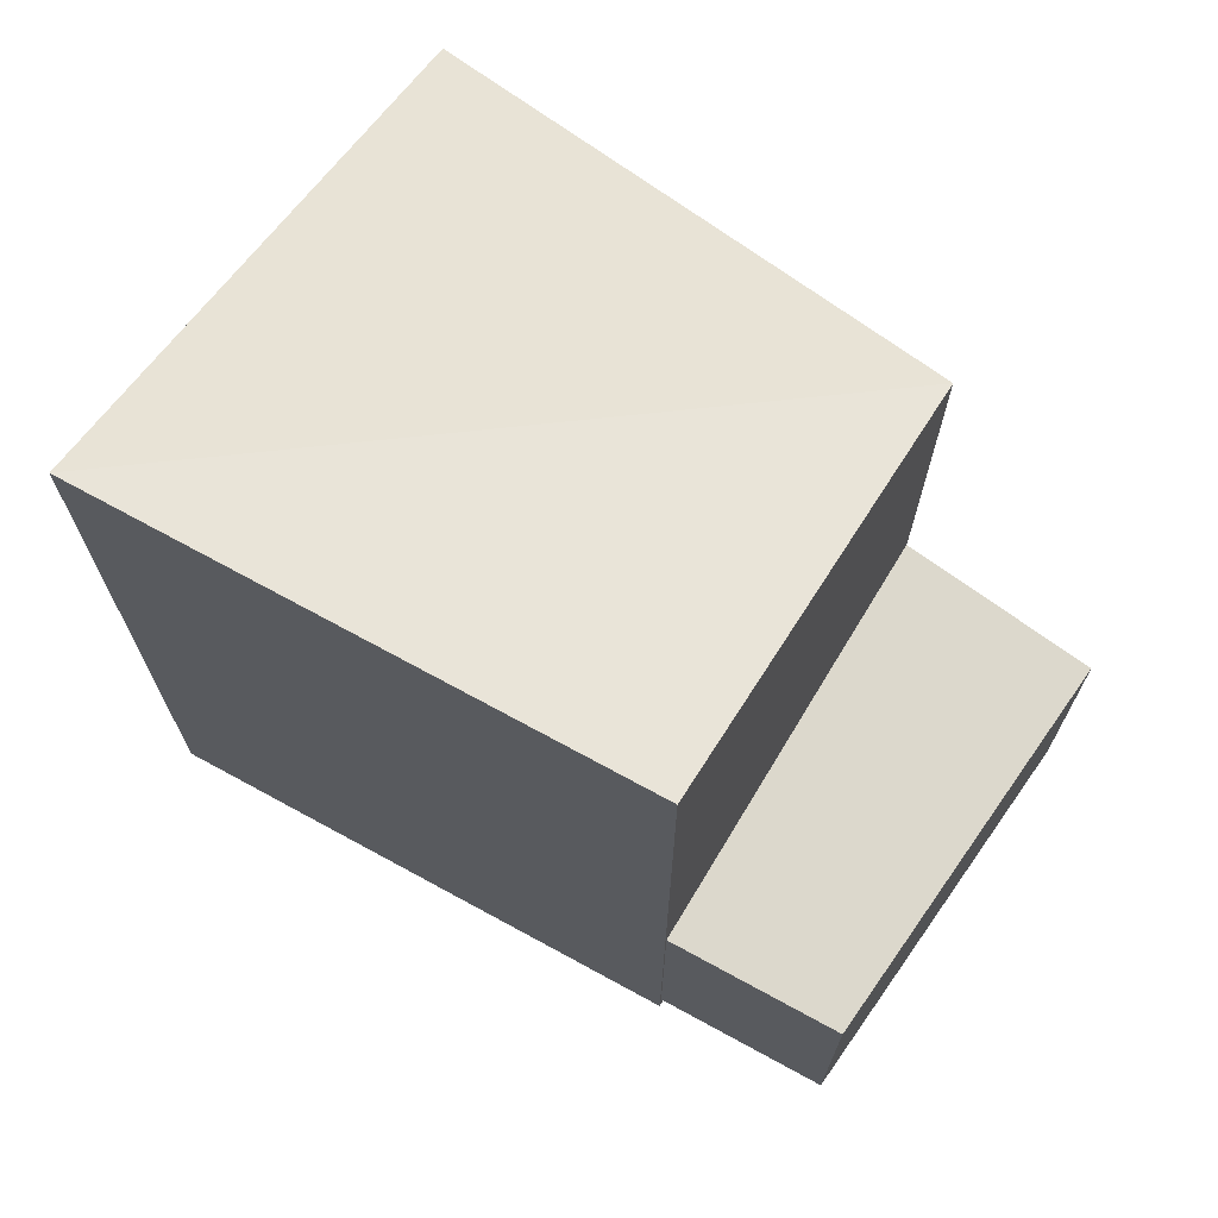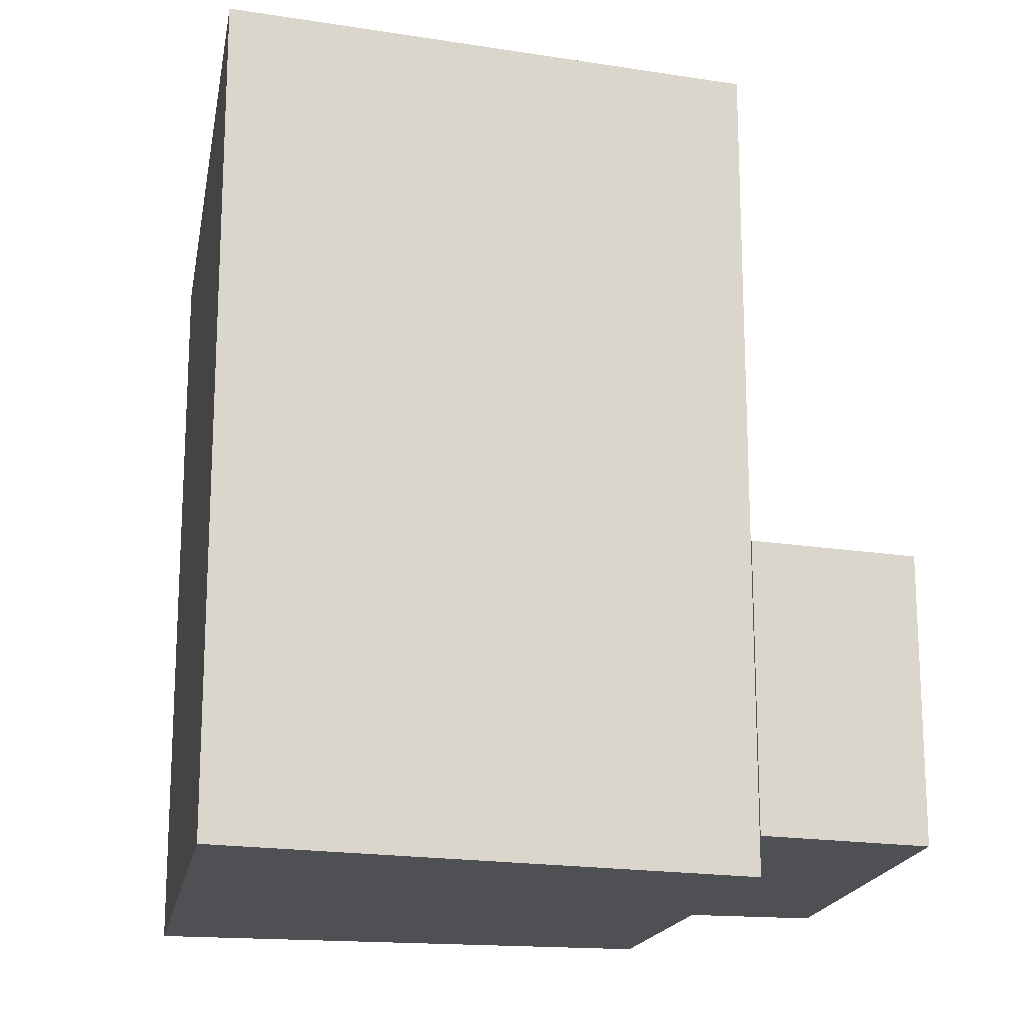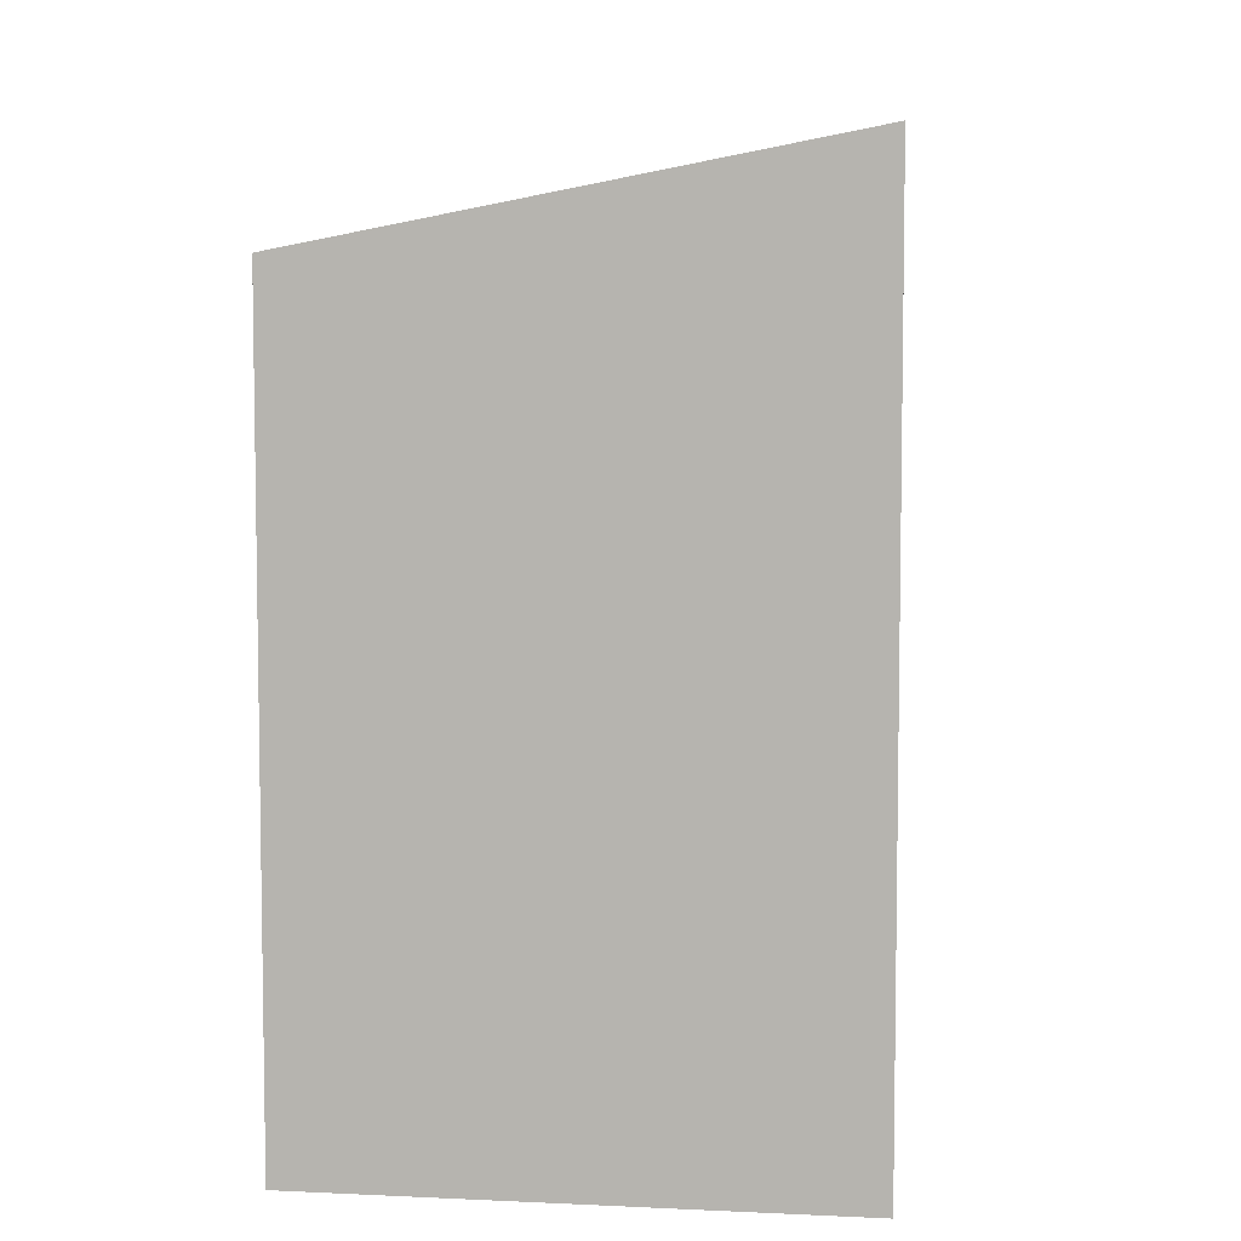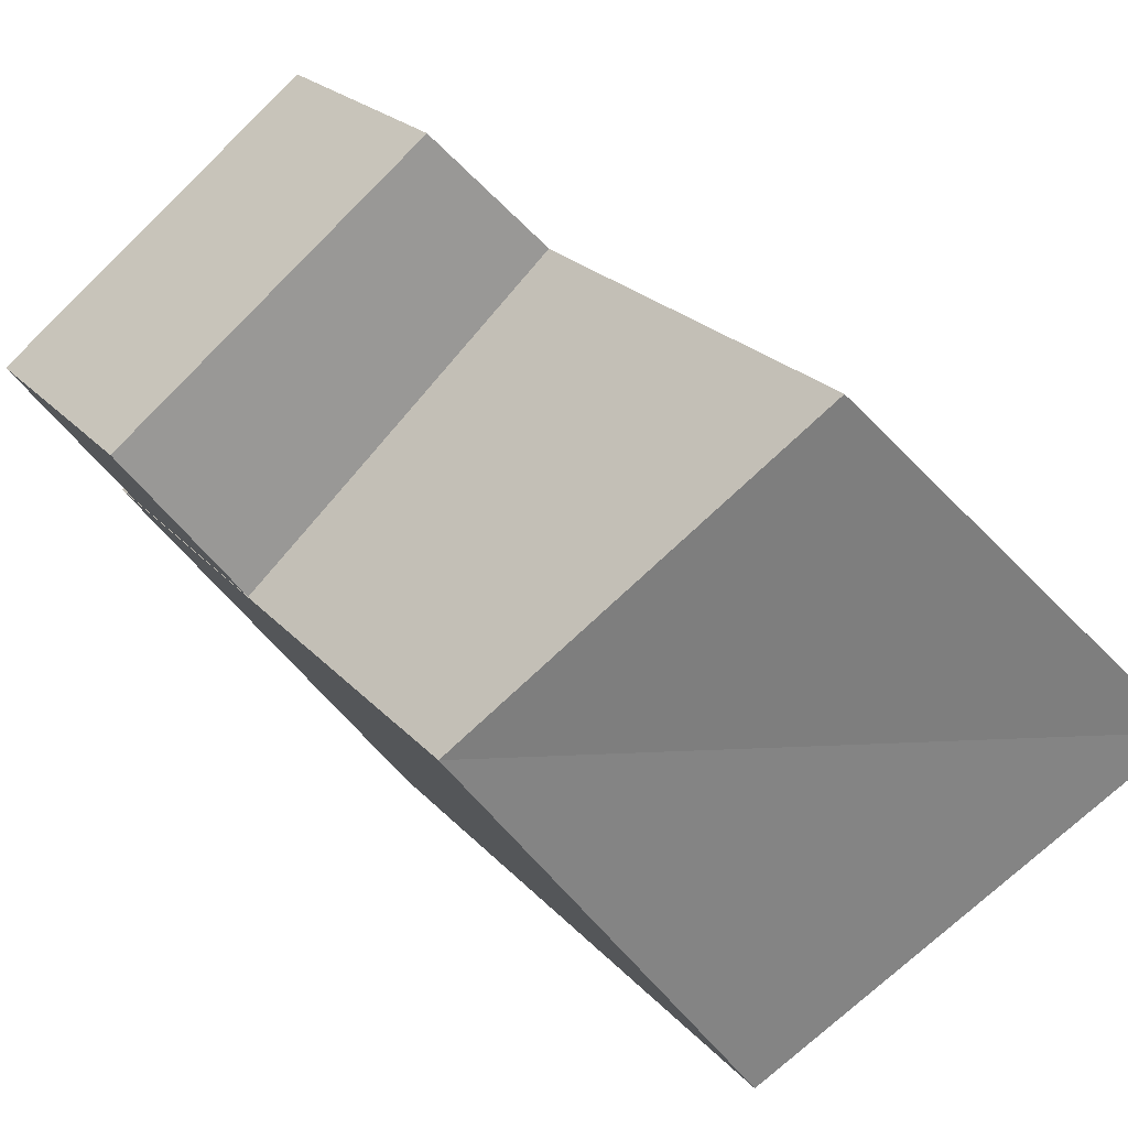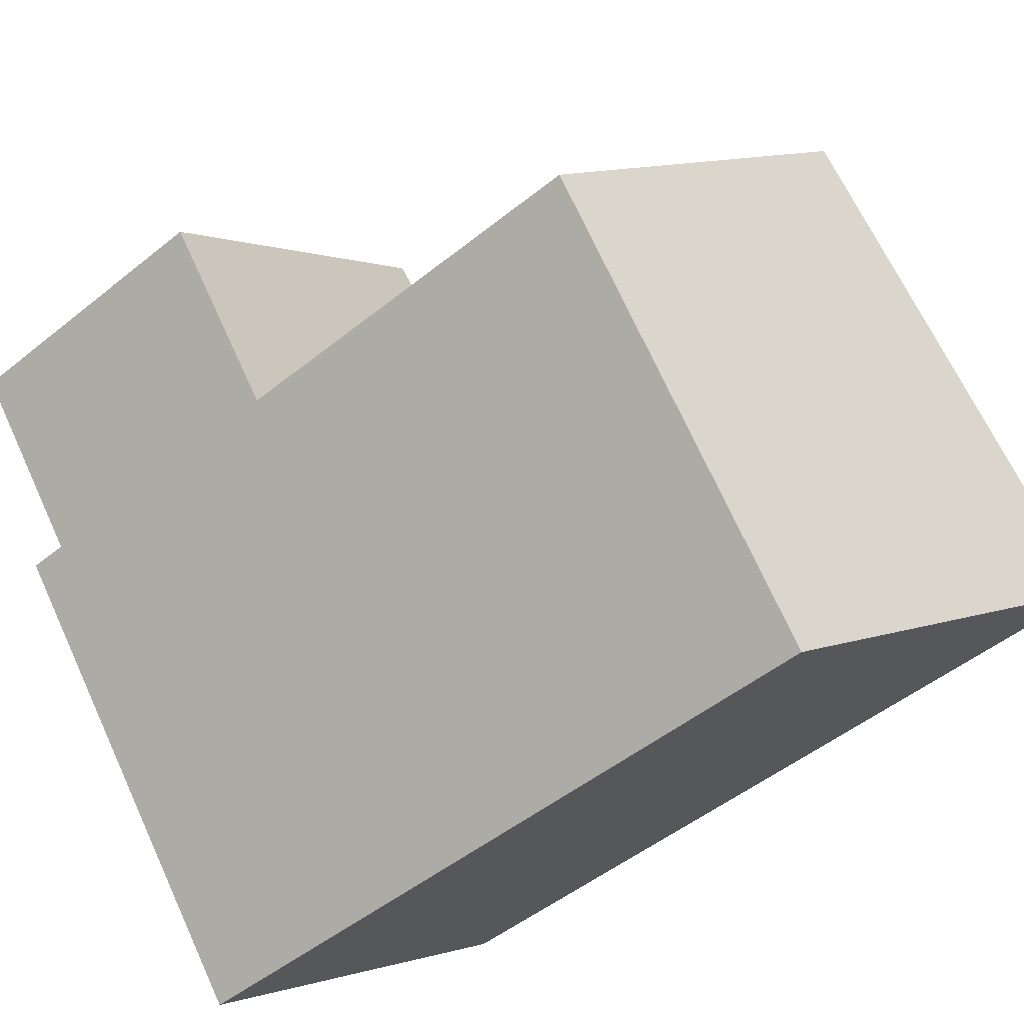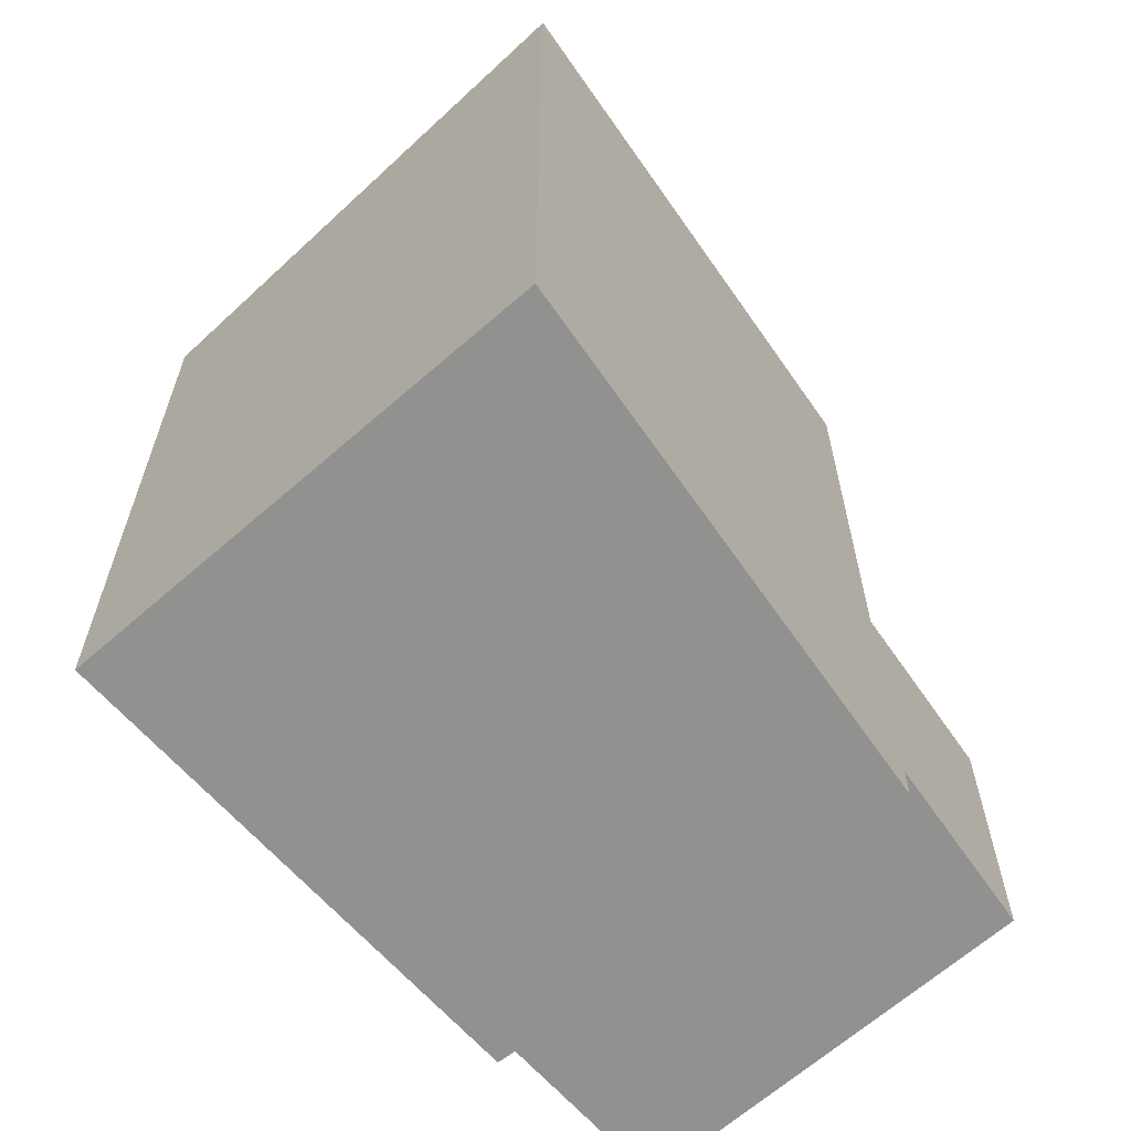
<metadata>
{"format":"obj","ext":"obj","renderer":"f3d","projection":"perspective","resolution":1024,"background":"white","views":[{"elev":72.7,"azim":-16.1,"up":"+Y"},{"elev":-18.7,"azim":-61.7,"up":"+Y"},{"elev":7.2,"azim":-132.8,"up":"+Y"},{"elev":21.2,"azim":151.8,"up":"+Z"},{"elev":-48.4,"azim":132.2,"up":"+Z"},{"elev":-65.9,"azim":-99.9,"up":"+Y"}]}
</metadata>
<code>
v  10.86 7.147 10.73
v  14.95 7.147 1.847
v  8.194 7.147 8.099
v  17.63 7.147 5.259
v  14.96 15.79 1.846
v  0.0003808 17.88 -0.0005665
v  8.181 17.88 8.086
v  8.277 15.79 -6.655
v  8.277 4.075e-16 -6.655
v  8.18 -4.951e-16 8.086
v  0 0 0
v  14.96 -1.131e-16 1.847
v  10.86 0.85 10.73
v  14.95 0.85 1.847
v  17.63 0.85 5.259
v  8.194 0.85 8.099
g defaultobject
f 1 2 3
f 2 1 4
f 5 6 7
f 6 5 8
f 9 10 11
f 10 9 12
f 13 14 15
f 14 13 16
f 7 11 10
f 11 7 6
f 6 9 11
f 9 6 8
f 9 5 12
f 5 9 8
f 12 7 10
f 7 12 5
f 1 16 13
f 16 1 3
f 15 1 13
f 1 15 4
f 14 4 15
f 4 14 2
f 3 14 16
f 14 3 2

</code>
